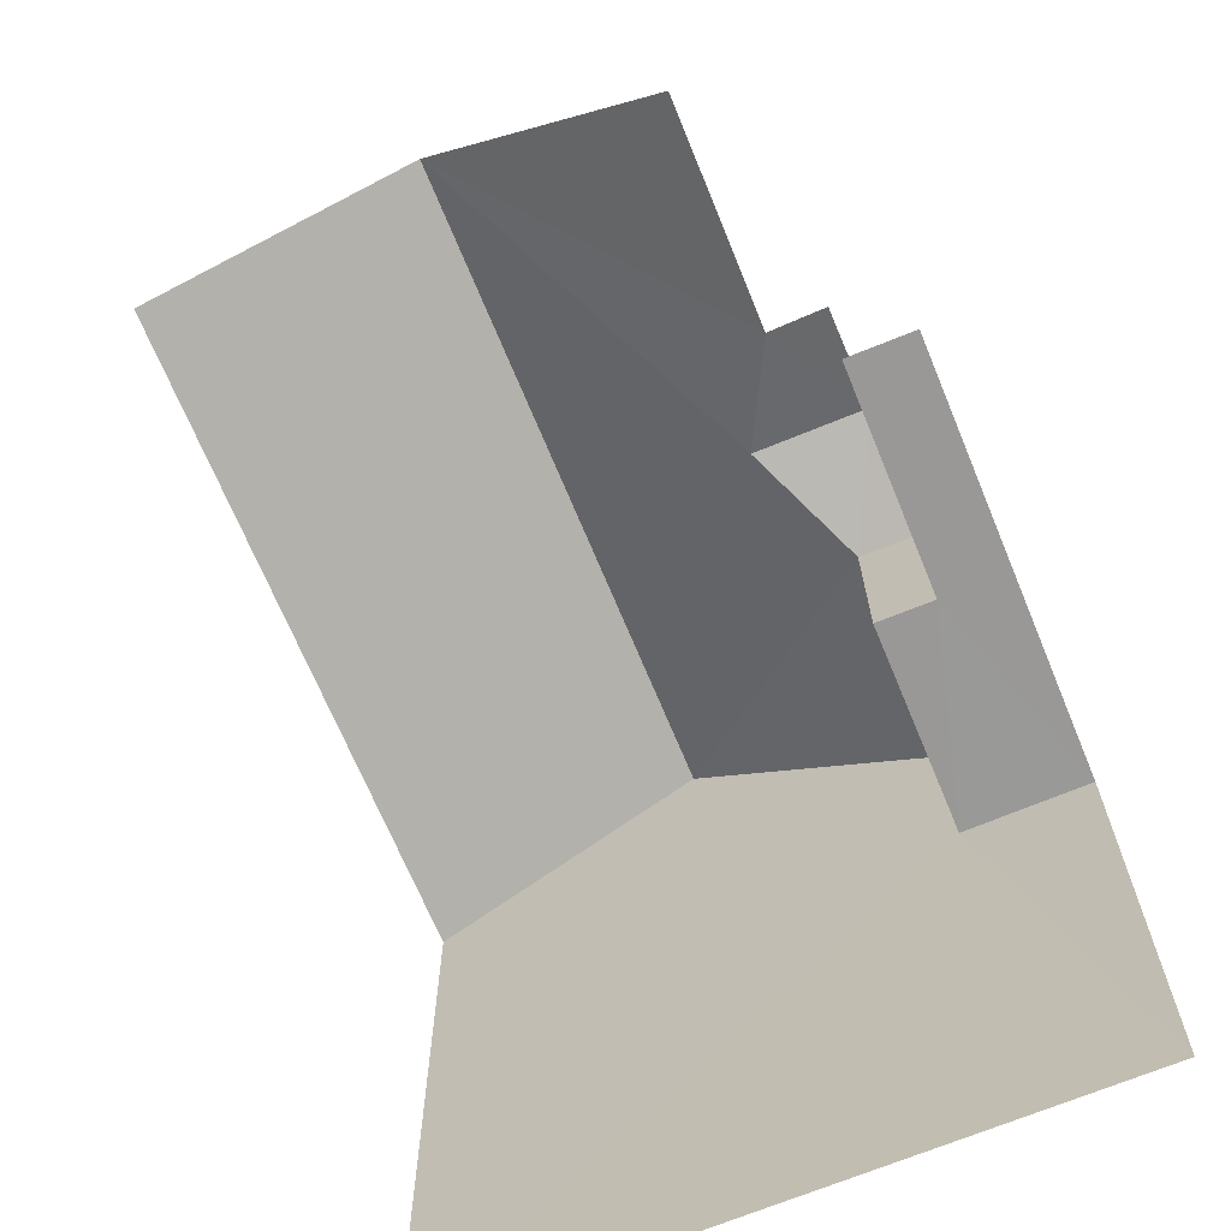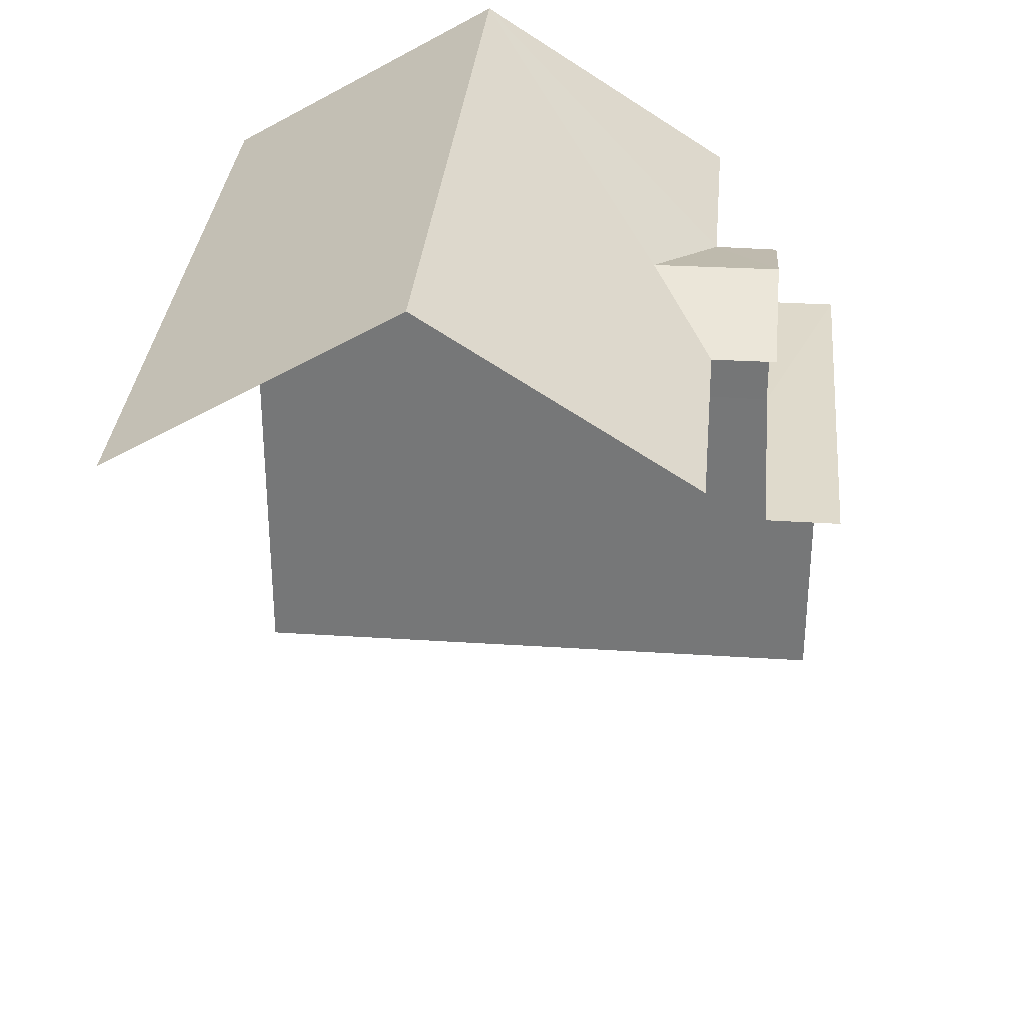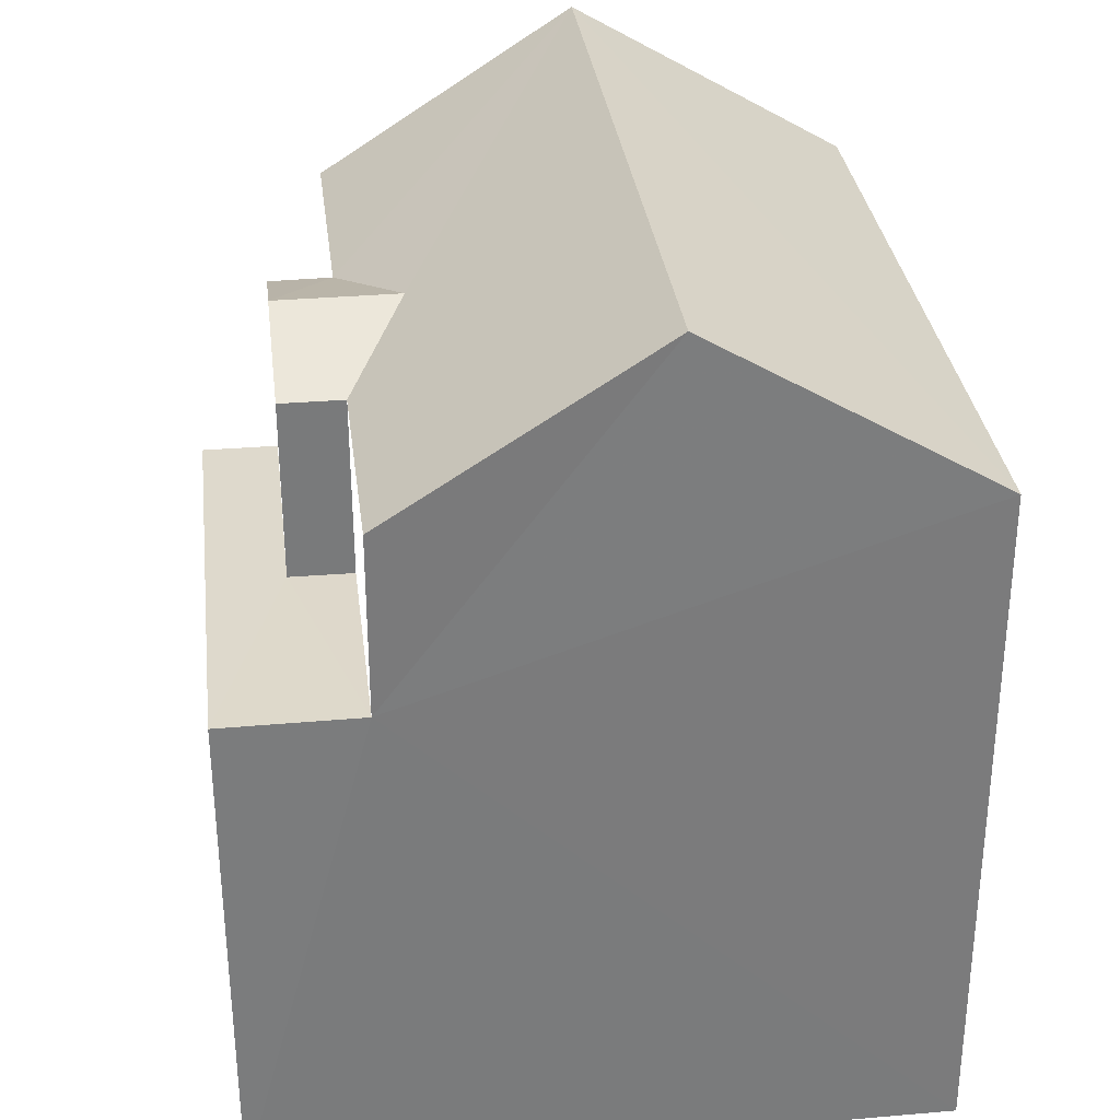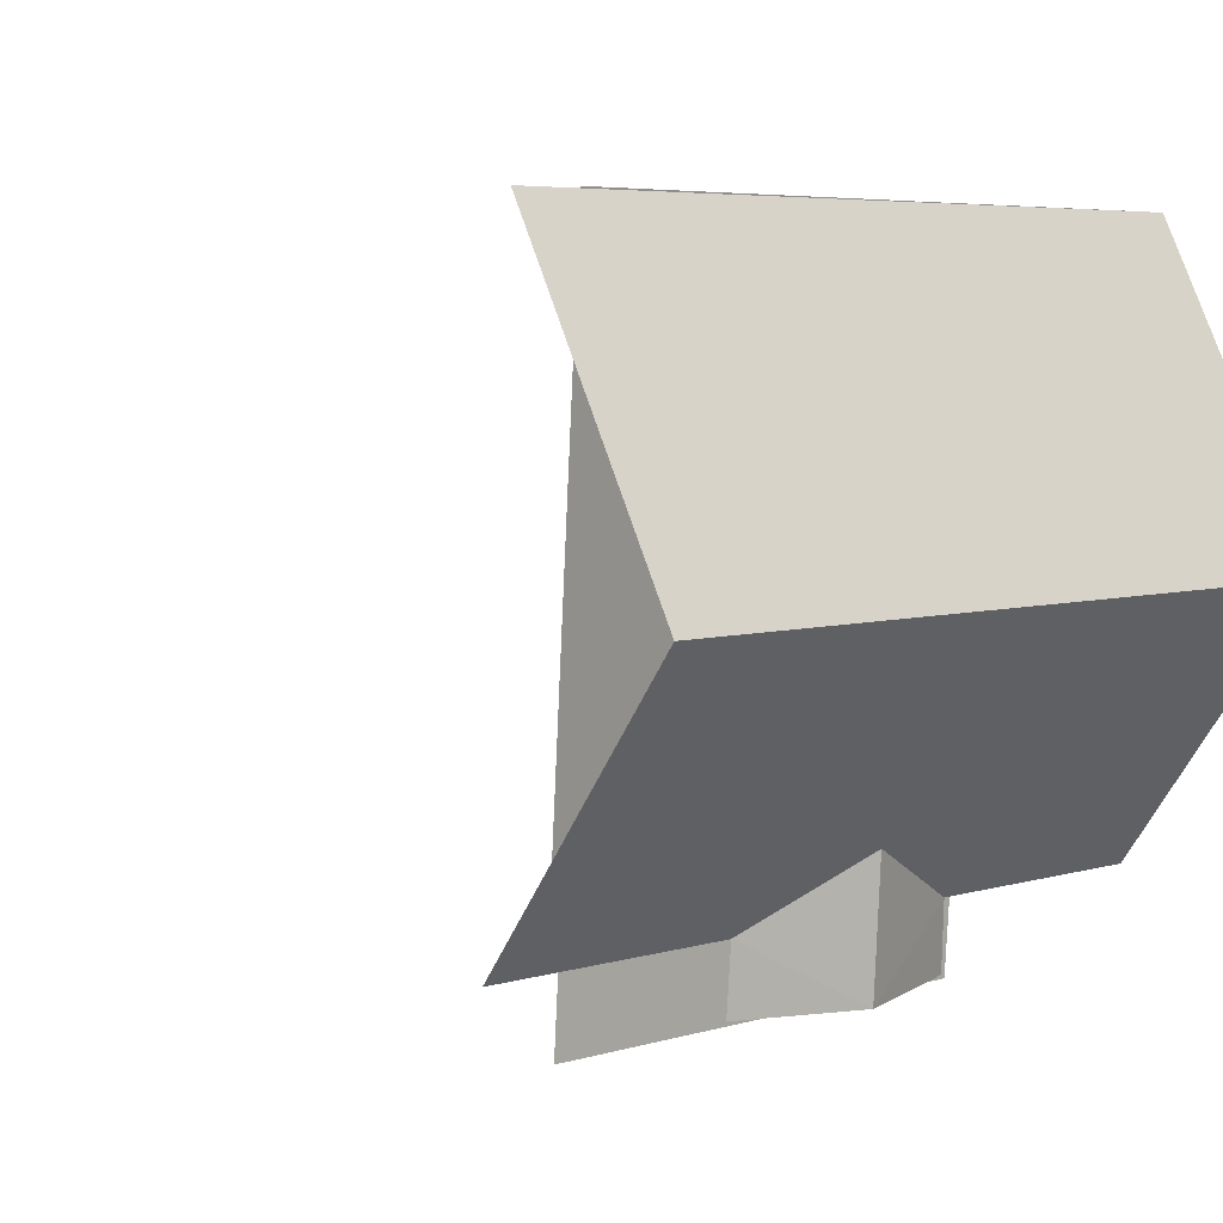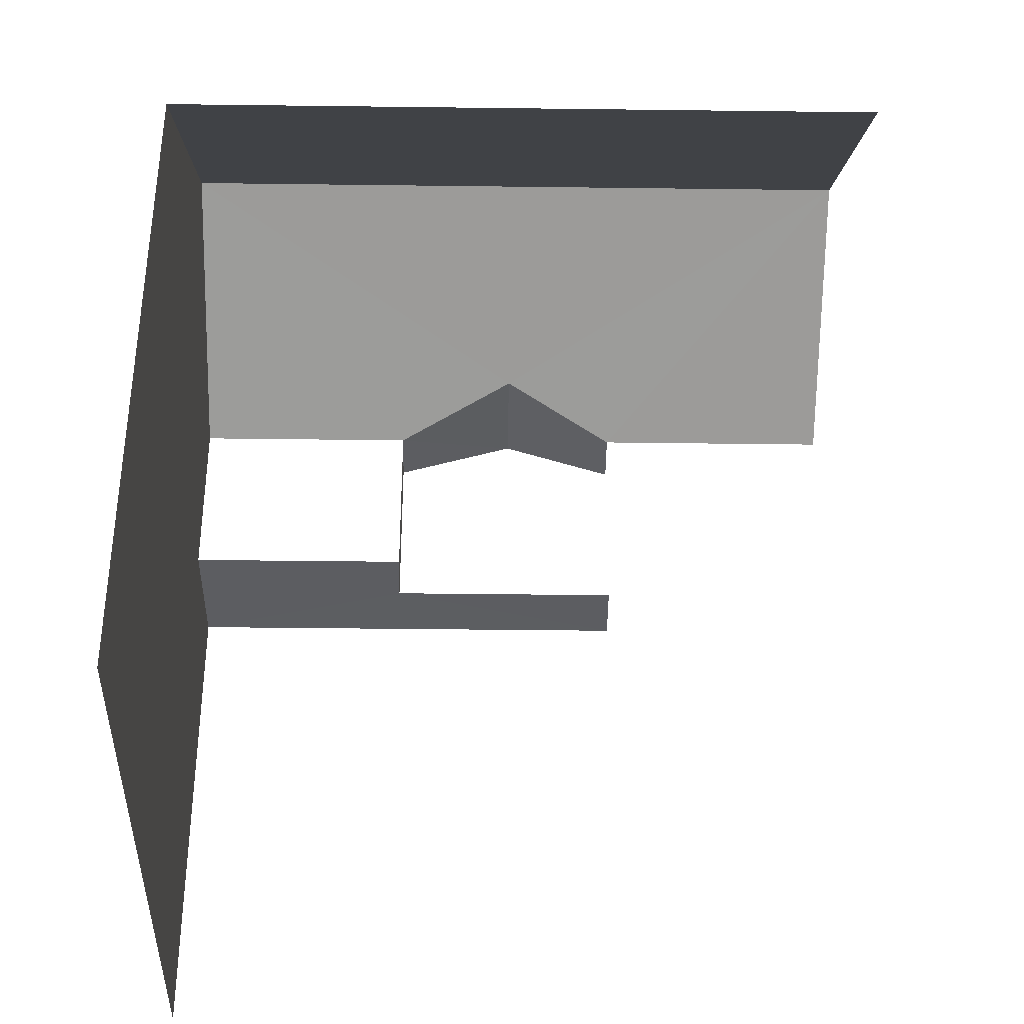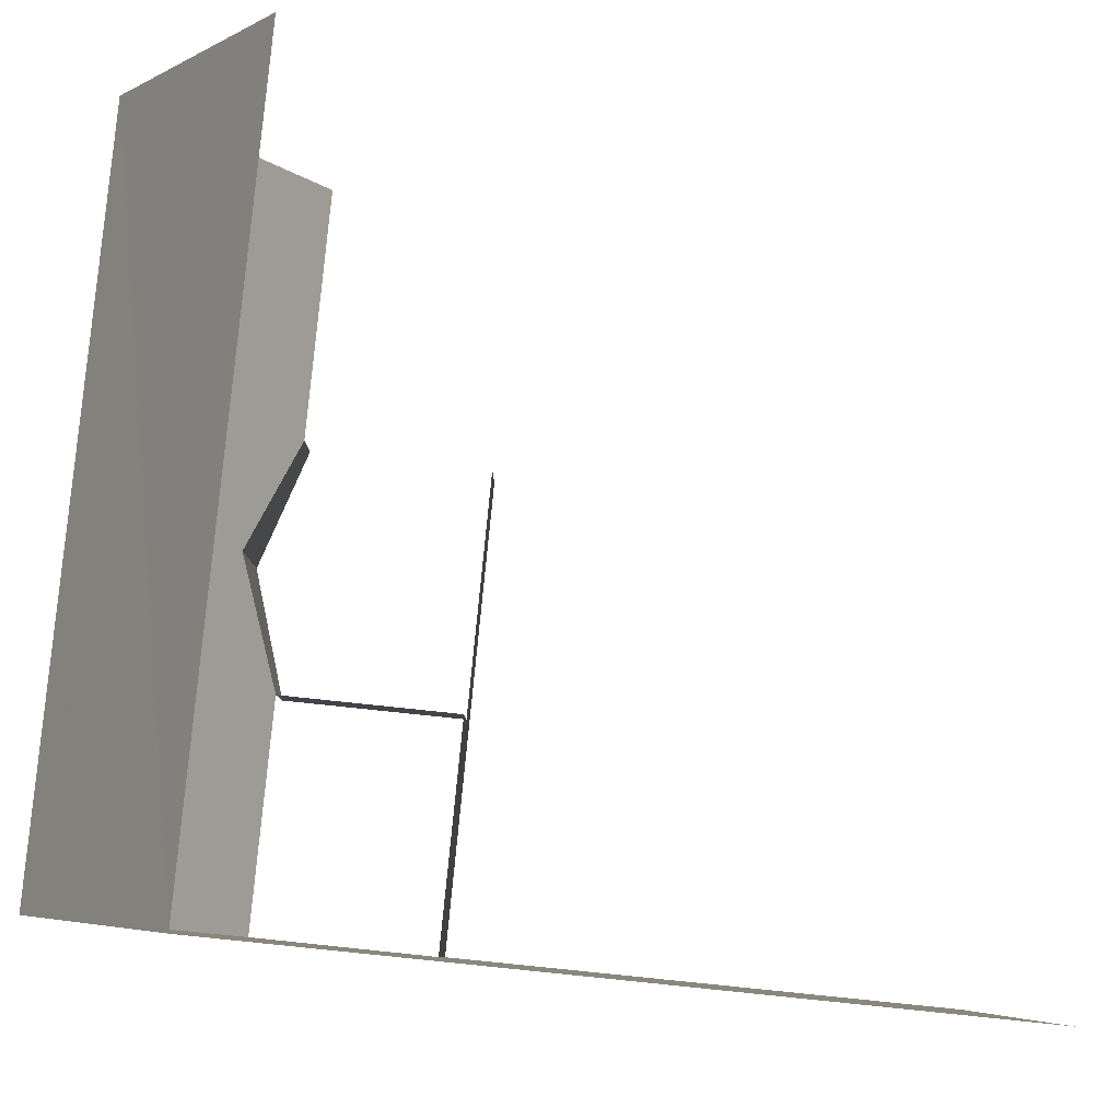
<metadata>
{"format":"obj","ext":"obj","renderer":"f3d","projection":"perspective","resolution":1024,"background":"white","views":[{"elev":-68.7,"azim":-71.0,"up":"+Z"},{"elev":32.2,"azim":-88.3,"up":"+Z"},{"elev":31.9,"azim":79.5,"up":"+Z"},{"elev":10.0,"azim":-44.4,"up":"+Y"},{"elev":-37.1,"azim":175.6,"up":"+Z"},{"elev":78.9,"azim":95.7,"up":"+Y"}]}
</metadata>
<code>
v -3.141e+05 4.146e+04 52.27
v -3.141e+05 4.146e+04 52.27
v -3.14e+05 4.146e+04 52.26
v -3.14e+05 4.146e+04 52.27
v -3.14e+05 4.145e+04 52.26
v -3.14e+05 4.145e+04 52.26
v -3.14e+05 4.145e+04 62.64
v -3.14e+05 4.145e+04 62.08
v -3.14e+05 4.145e+04 62.08
v -3.14e+05 4.146e+04 62.64
v -3.141e+05 4.146e+04 62.08
v -3.14e+05 4.146e+04 62.08
v -3.141e+05 4.146e+04 64.48
v -3.14e+05 4.146e+04 64.48
v -3.14e+05 4.145e+04 62.08
v -3.14e+05 4.145e+04 62.08
v -3.14e+05 4.146e+04 62.08
v -3.141e+05 4.146e+04 62.09
v -3.14e+05 4.145e+04 59.52
v -3.14e+05 4.145e+04 59.52
v -3.14e+05 4.145e+04 59.52
v -3.14e+05 4.145e+04 59.51
v -3.14e+05 4.145e+04 59.52
v -3.14e+05 4.145e+04 59.52
f 1 2 3
f 2 4 3
f 3 5 6
f 3 4 5
f 6 19 3
f 3 19 12
f 6 20 19
f 12 19 16
f 23 15 9
f 24 23 9
f 11 3 12
f 11 1 3
f 16 19 7
f 19 21 7
f 21 8 7
f 18 4 2
f 18 17 4
f 20 6 5
f 22 20 5
f 2 1 18
f 18 11 13
f 18 1 11
f 7 8 9
f 10 7 9
f 11 12 13
f 13 10 14
f 14 10 9
f 12 10 13
f 14 9 15
f 12 16 7
f 10 12 7
f 17 18 13
f 14 17 13
f 19 20 21
f 20 22 21
f 21 23 24
f 21 22 23
f 17 14 23
f 17 23 4
f 14 15 23
f 4 23 5
f 5 23 22
f 21 9 8
f 21 24 9

</code>
